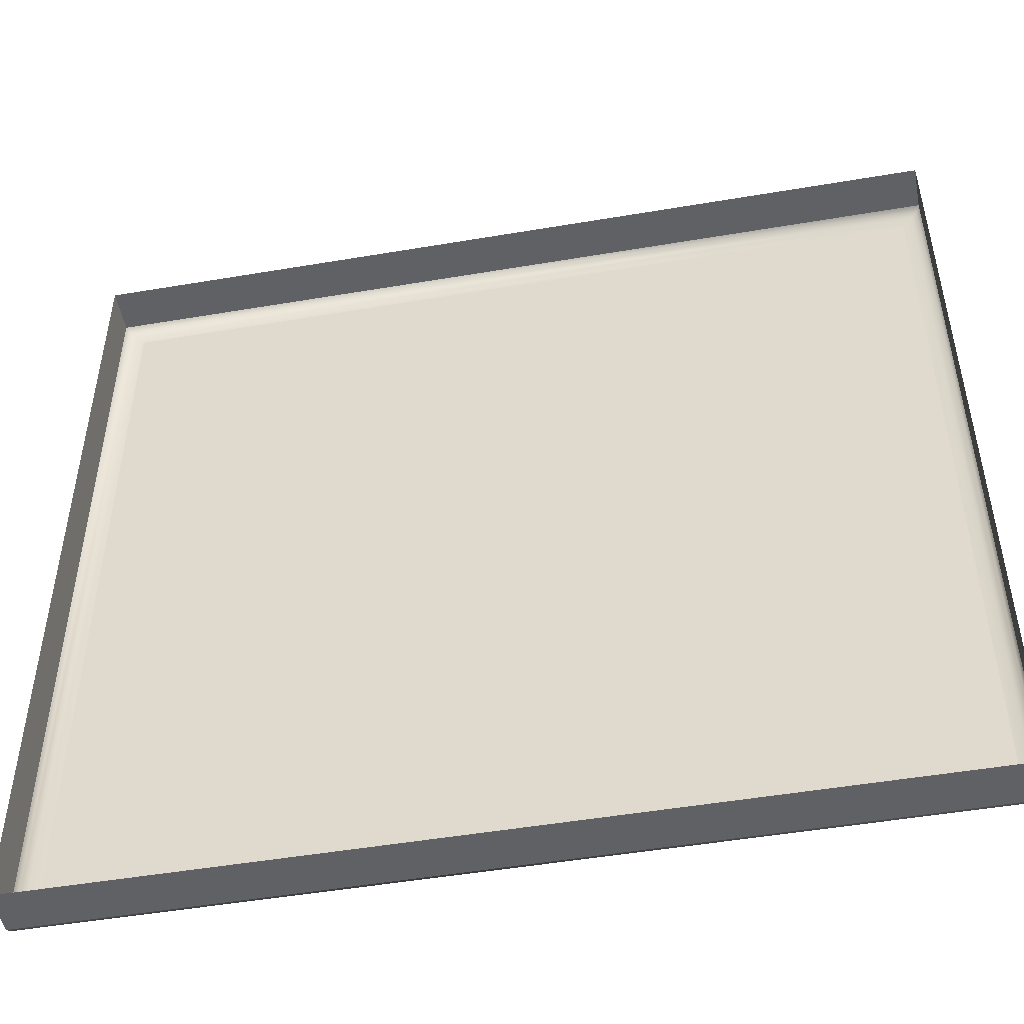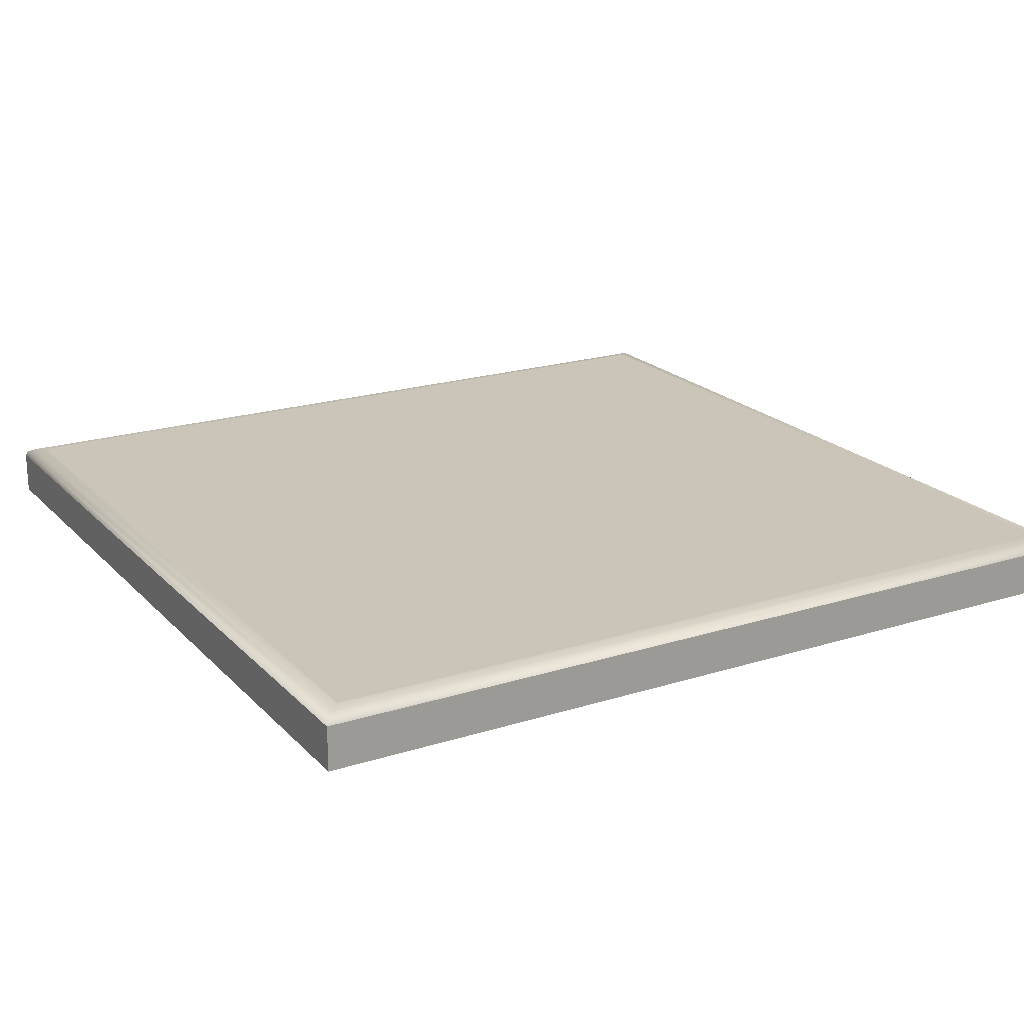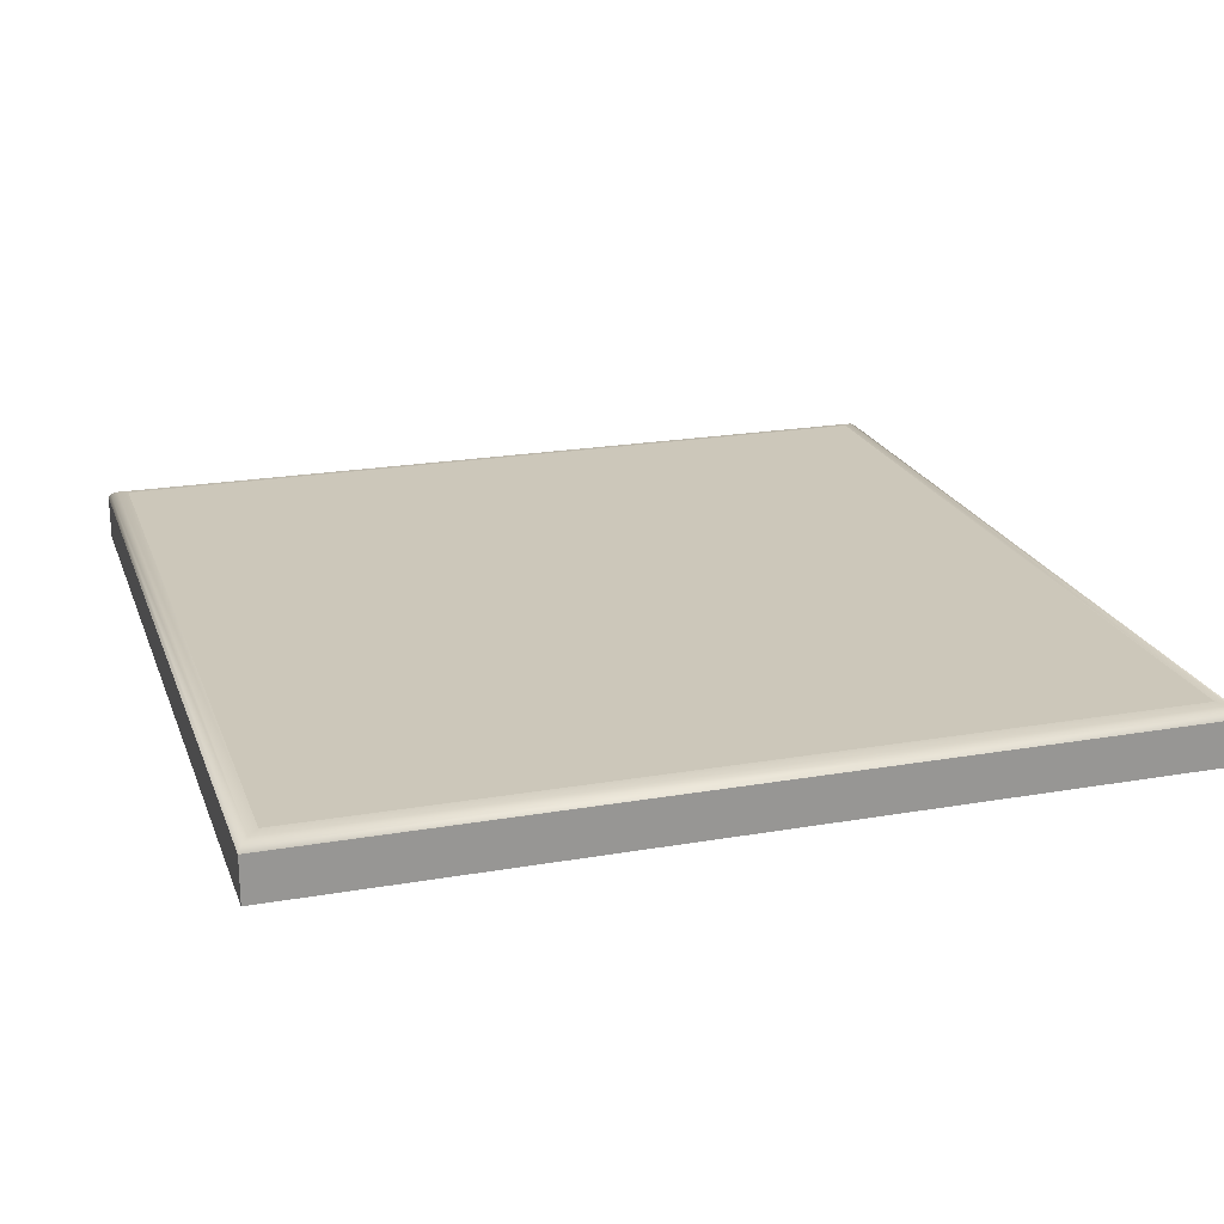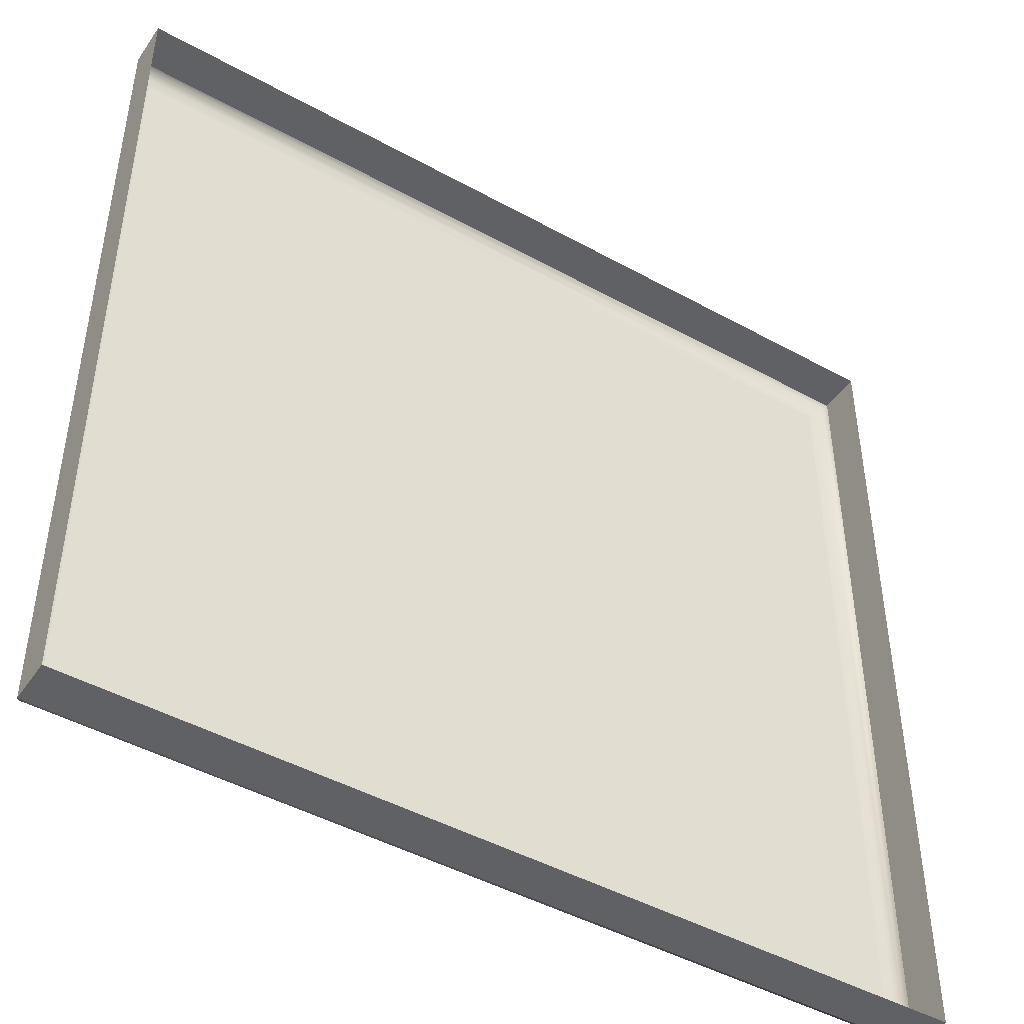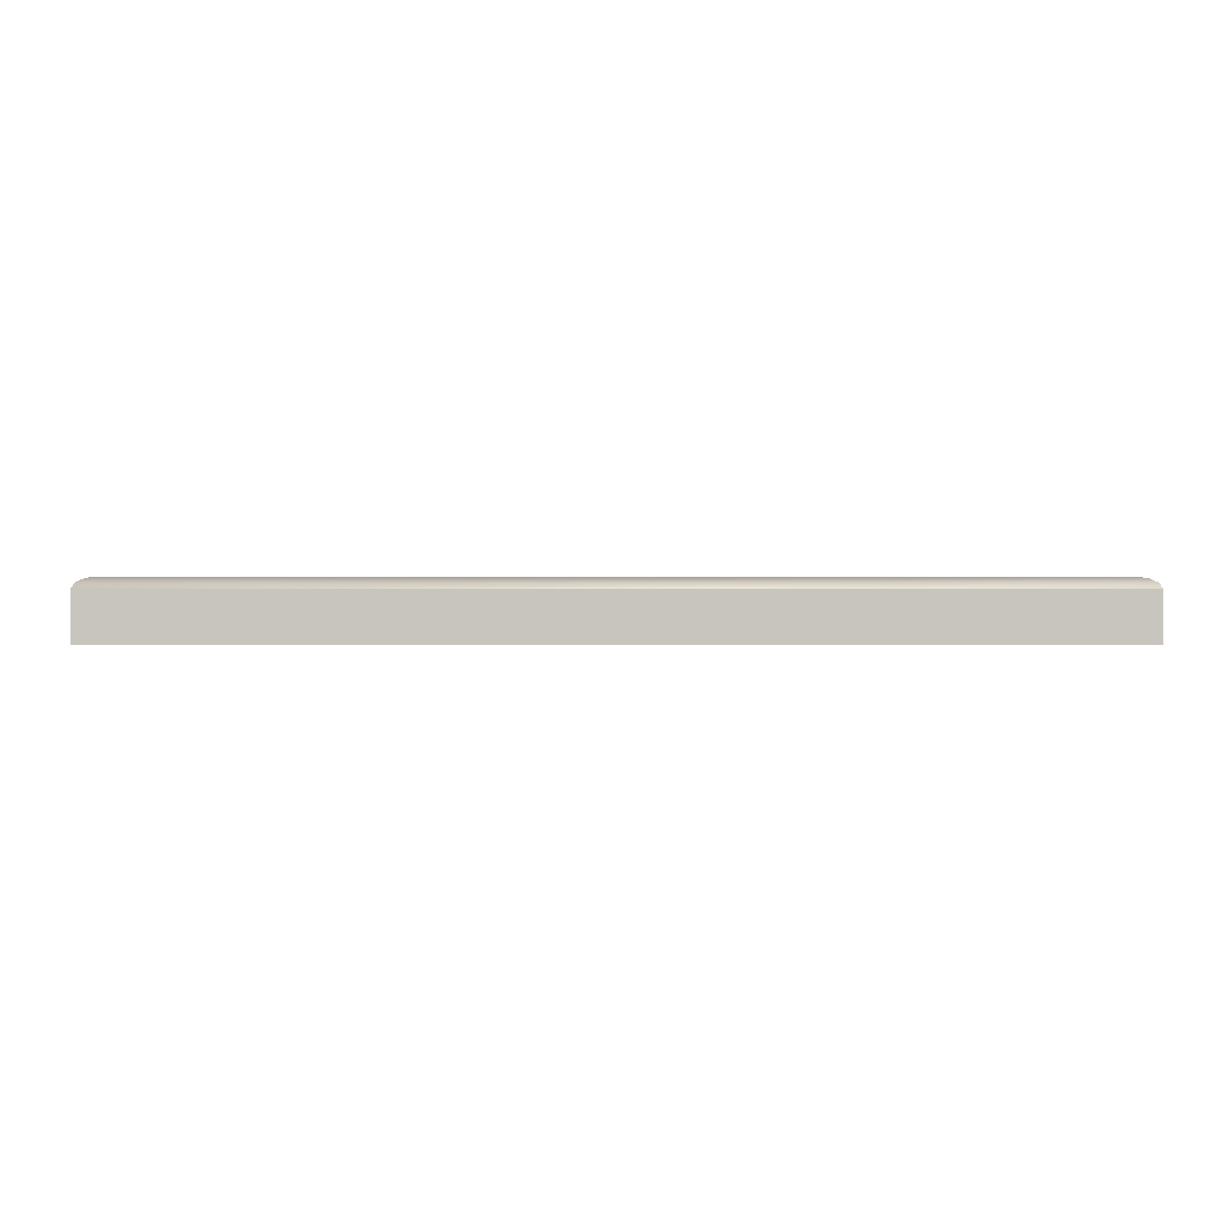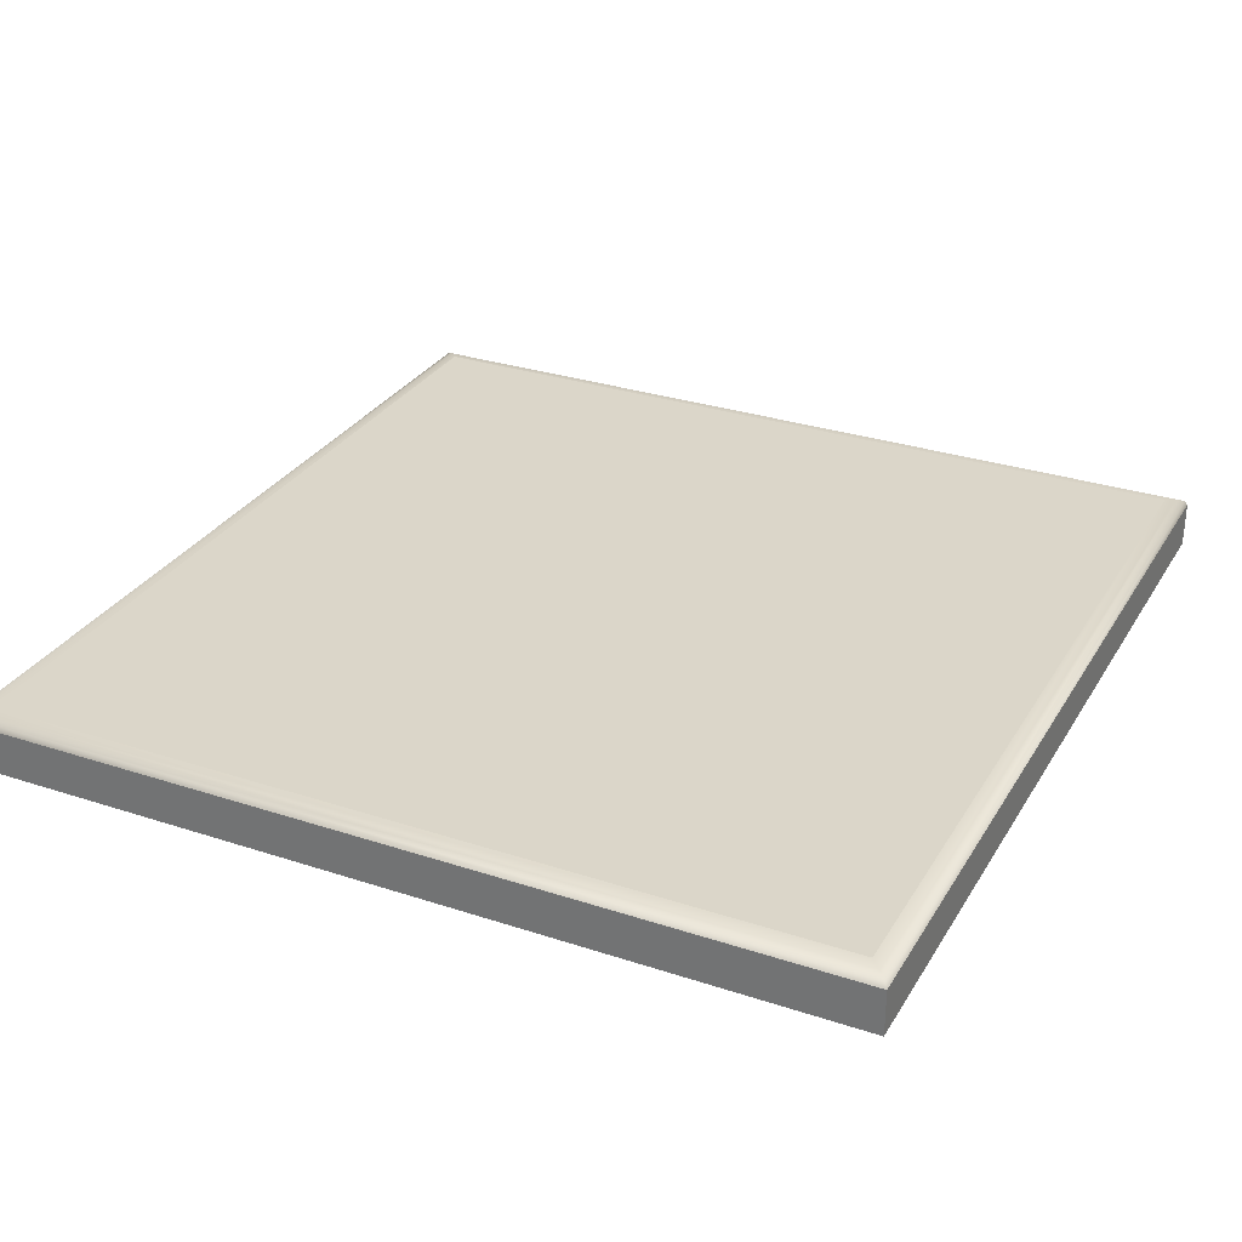
<metadata>
{"format":"obj","ext":"obj","renderer":"f3d","projection":"perspective","resolution":1024,"background":"white","views":[{"elev":-49.8,"azim":10.6,"up":"+Z"},{"elev":20.3,"azim":-30.0,"up":"+Y"},{"elev":21.5,"azim":72.9,"up":"+Y"},{"elev":-45.9,"azim":-32.4,"up":"+Z"},{"elev":-0.1,"azim":-90.7,"up":"+Y"},{"elev":30.0,"azim":-64.3,"up":"+Y"}]}
</metadata>
<code>
o mesh67/mesh67-geometry#mesh67-geometry
v 0.01318 -0.1556 0.2386
v 0.1031 -0.151 0.2386
v 0.01318 -0.151 0.2386
v 0.1031 -0.1556 0.2386
v 0.1028 -0.1505 0.2384
v 0.01318 -0.151 0.15
v 0.1031 -0.1556 0.15
v 0.01345 -0.1505 0.2384
v 0.1031 -0.151 0.15
v 0.01318 -0.1556 0.15
v 0.1021 -0.1501 0.2376
v 0.1028 -0.1505 0.1503
v 0.01345 -0.1505 0.1503
v 0.01418 -0.1501 0.2376
v 0.1011 -0.15 0.2366
v 0.1021 -0.1501 0.151
v 0.01418 -0.1501 0.151
v 0.01518 -0.15 0.2366
v 0.1011 -0.15 0.152
v 0.01518 -0.15 0.152
v 0.04006 -0.15 0.1821
v 0.02312 -0.15 0.1773
v 0.0408 -0.15 0.1796
v 0.03878 -0.15 0.1839
v 0.04105 -0.15 0.156
v 0.02322 -0.15 0.1794
v 0.02701 -0.15 0.1769
v 0.04105 -0.15 0.1763
v 0.03673 -0.15 0.156
v 0.03692 -0.15 0.1852
v 0.02363 -0.15 0.1813
v 0.0299 -0.15 0.1825
v 0.02658 -0.15 0.185
v 0.03459 -0.15 0.186
v 0.03662 -0.15 0.1787
v 0.02432 -0.15 0.1828
v 0.03186 -0.15 0.1828
v 0.02841 -0.15 0.1815
v 0.02744 -0.15 0.1797
v 0.02531 -0.15 0.1841
v 0.03673 -0.15 0.1765
v 0.03629 -0.15 0.1803
v 0.03188 -0.15 0.1863
v 0.03337 -0.15 0.1826
v 0.02986 -0.15 0.1862
v 0.02786 -0.15 0.1808
v 0.03566 -0.15 0.1813
v 0.03466 -0.15 0.1821
v 0.02809 -0.15 0.1858
f 1 2 3
f 2 1 4
f 5 3 2
f 6 1 3
f 7 2 4
f 3 5 8
f 9 5 2
f 1 6 10
f 8 6 3
f 2 7 9
f 11 8 5
f 5 9 12
f 9 10 6
f 6 8 13
f 10 9 7
f 8 11 14
f 12 11 5
f 6 12 9
f 14 13 8
f 12 6 13
f 15 14 11
f 11 12 16
f 13 14 17
f 13 16 12
f 14 15 18
f 11 19 15
f 19 11 16
f 18 17 14
f 16 13 17
f 19 18 15
f 17 19 16
f 17 18 20
f 18 19 21
f 19 17 20
f 18 22 20
f 21 19 23
f 18 21 24
f 25 19 20
f 18 26 22
f 27 20 22
f 23 19 28
f 18 24 30
f 19 25 28
f 25 20 29
f 18 31 26
f 32 20 27
f 18 30 34
f 29 20 35
f 18 36 31
f 37 20 32
f 32 27 38
f 18 34 43
f 35 20 42
f 35 41 29
f 18 40 36
f 44 20 37
f 38 27 46
f 46 27 39
f 18 33 40
f 18 43 45
f 42 20 47
f 48 20 44
f 18 49 33
f 18 45 49
f 47 20 48
f 3 2 1
f 4 1 2
f 2 3 5
f 3 1 6
f 4 2 7
f 8 5 3
f 2 5 9
f 10 6 1
f 3 6 8
f 9 7 2
f 5 8 11
f 12 9 5
f 6 10 9
f 13 8 6
f 7 9 10
f 14 11 8
f 5 11 12
f 9 12 6
f 8 13 14
f 13 6 12
f 11 14 15
f 16 12 11
f 17 14 13
f 12 16 13
f 18 15 14
f 15 19 11
f 16 11 19
f 14 17 18
f 17 13 16
f 15 18 19
f 16 19 17
f 20 18 17
f 21 19 18
f 20 17 19
f 20 22 18
f 23 19 21
f 24 21 18
f 20 19 25
f 22 26 18
f 22 20 27
f 28 19 23
f 21 29 23
f 24 29 21
f 30 24 18
f 28 25 19
f 29 20 25
f 26 31 18
f 26 22 31
f 27 20 32
f 22 27 33
f 28 23 25
f 29 25 23
f 30 29 24
f 34 30 18
f 35 20 29
f 31 36 18
f 31 22 36
f 32 20 37
f 38 27 32
f 27 39 33
f 40 22 33
f 41 29 30
f 34 42 30
f 43 34 18
f 42 20 35
f 29 41 35
f 36 40 18
f 36 22 40
f 37 20 44
f 32 37 45
f 46 27 38
f 38 32 45
f 39 46 33
f 39 27 46
f 40 33 18
f 41 30 35
f 35 30 42
f 47 42 34
f 43 44 34
f 45 43 18
f 47 20 42
f 44 20 48
f 37 44 43
f 45 37 43
f 46 38 49
f 49 38 45
f 33 46 49
f 33 49 18
f 48 47 34
f 44 48 34
f 49 45 18
f 48 20 47
f 23 29 21
f 21 29 24
f 31 22 26
f 33 27 22
f 25 23 28
f 23 25 29
f 24 29 30
f 36 22 31
f 33 39 27
f 33 22 40
f 30 29 41
f 30 42 34
f 40 22 36
f 45 37 32
f 45 32 38
f 33 46 39
f 35 30 41
f 42 30 35
f 34 42 47
f 34 44 43
f 43 44 37
f 43 37 45
f 49 38 46
f 45 38 49
f 49 46 33
f 34 47 48
f 34 48 44

</code>
